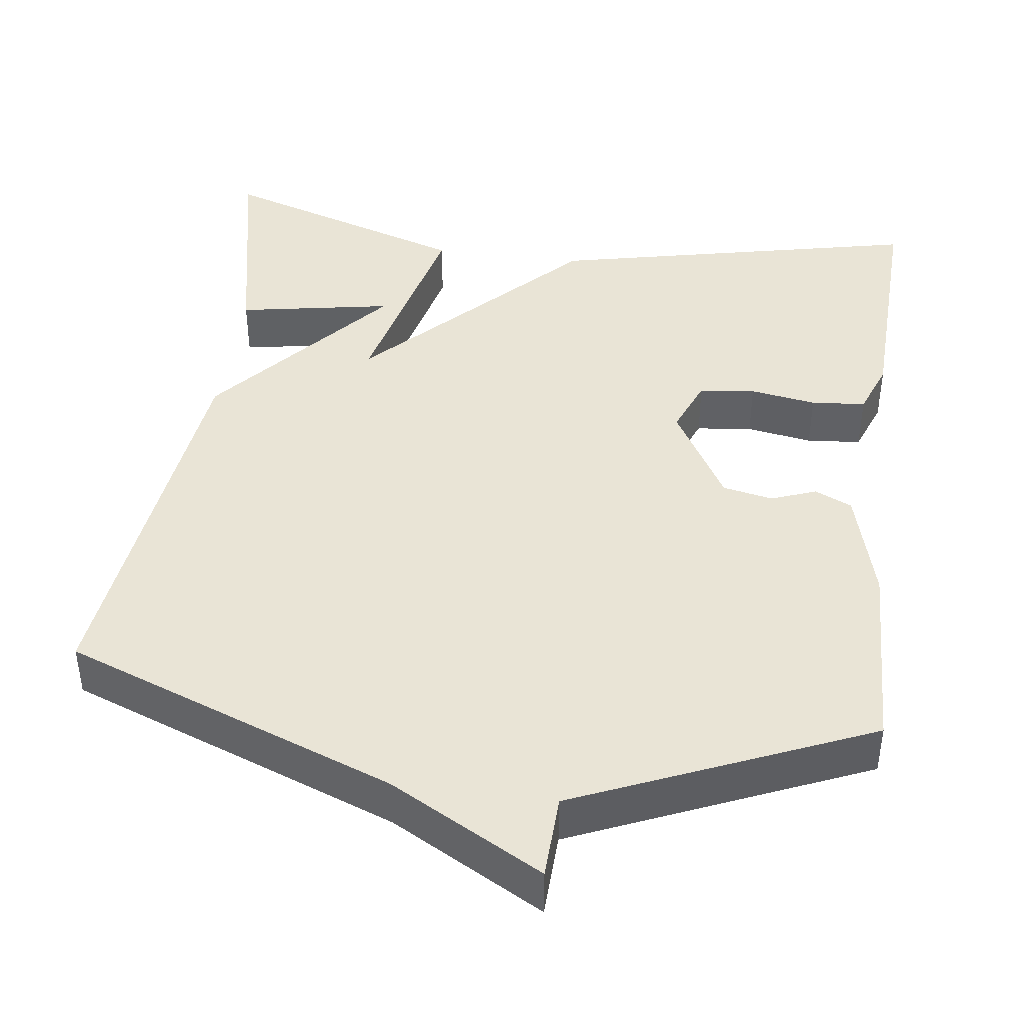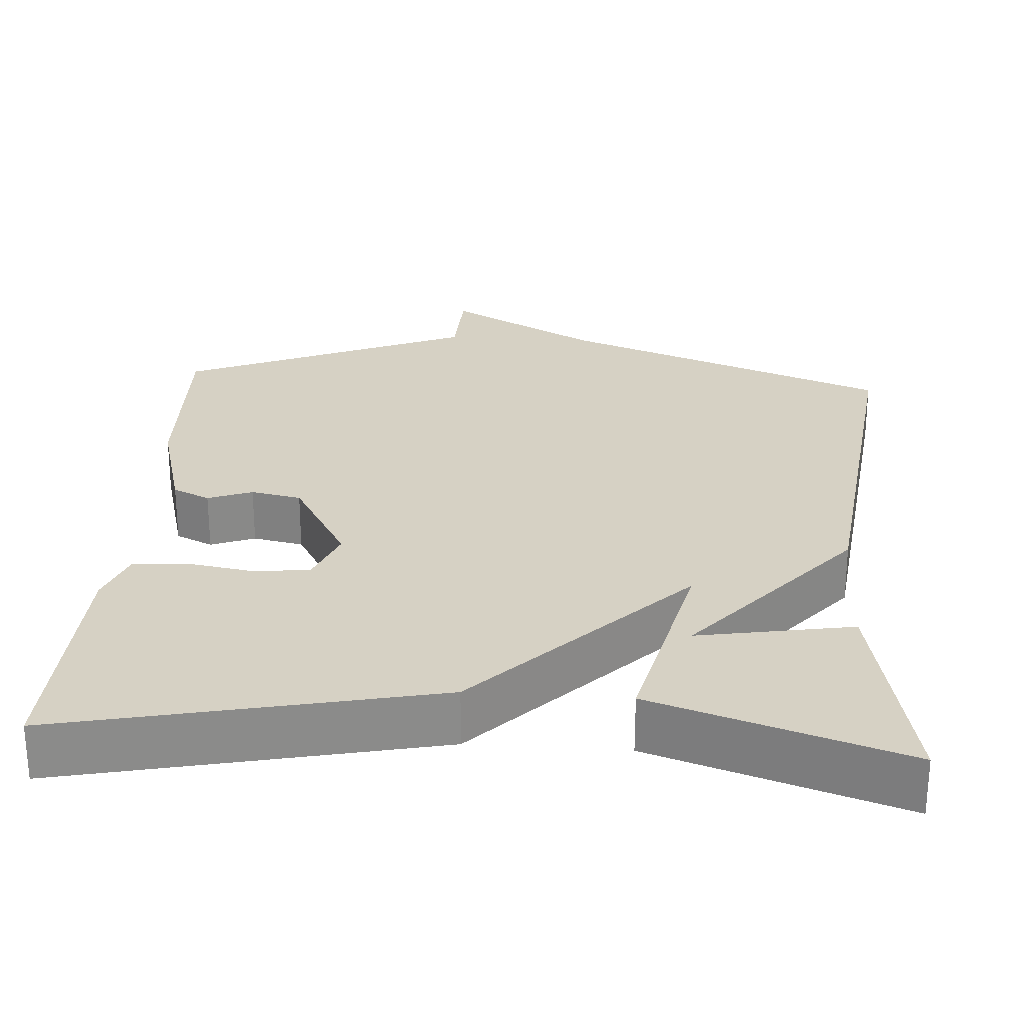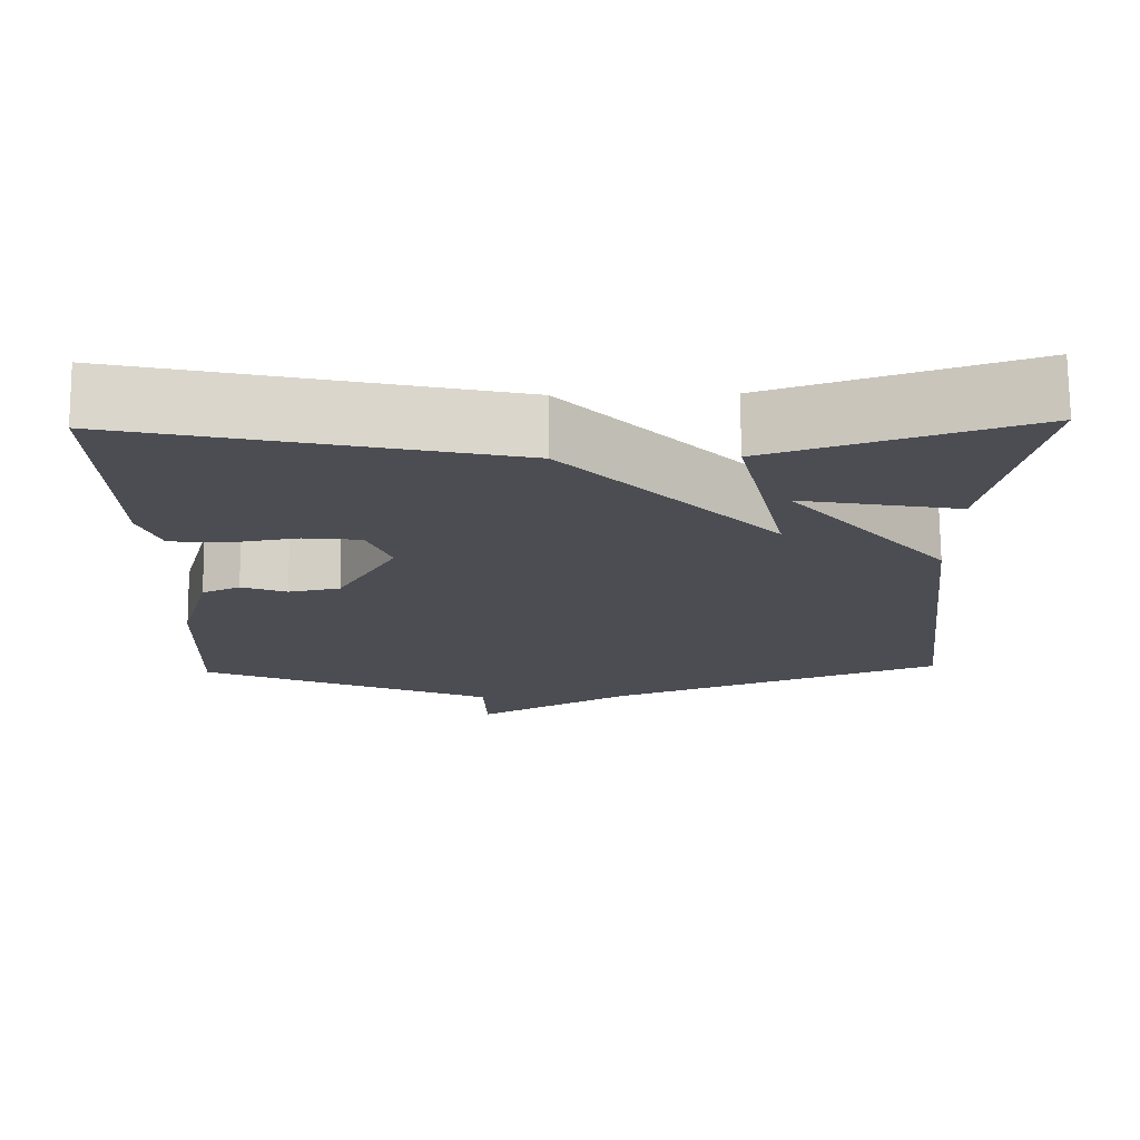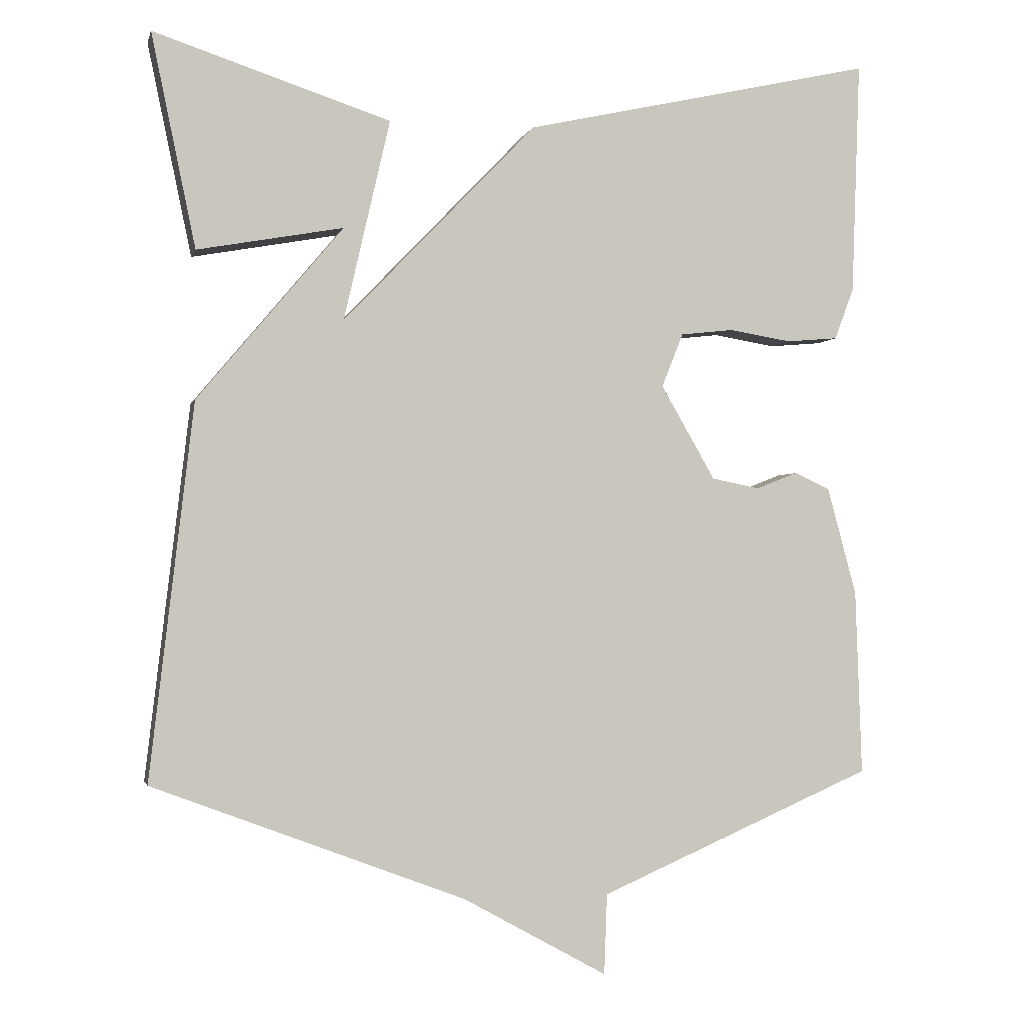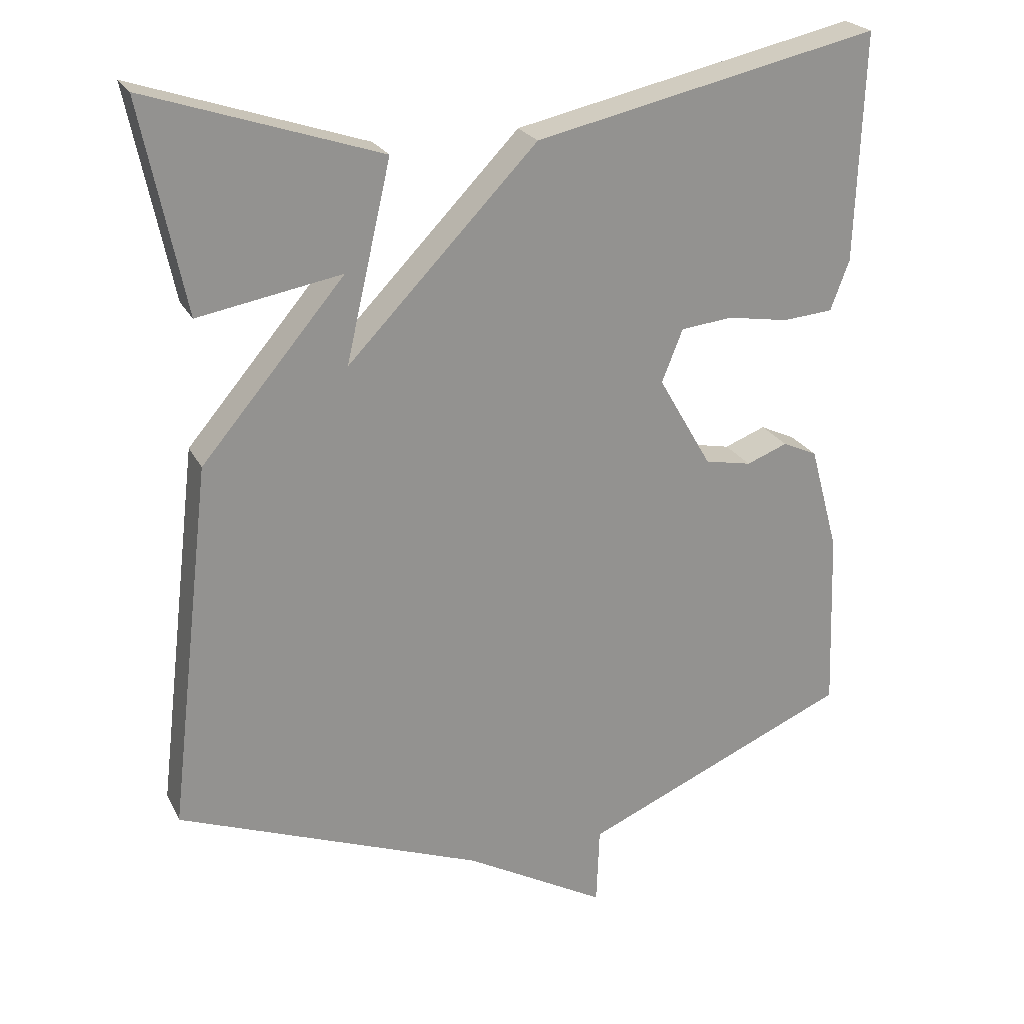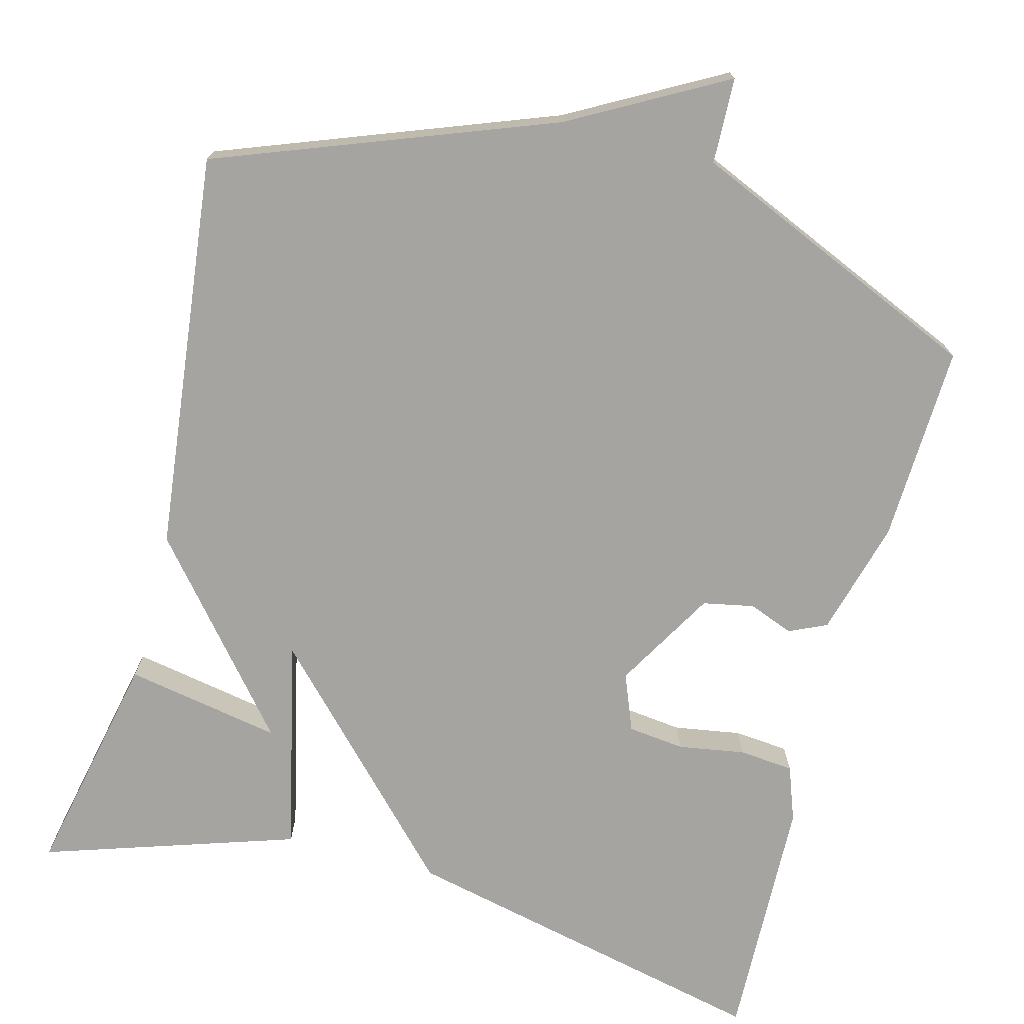
<metadata>
{"format":"obj","ext":"obj","renderer":"f3d","projection":"perspective","resolution":1024,"background":"white","views":[{"elev":42.5,"azim":-172.4,"up":"+Y"},{"elev":26.7,"azim":4.0,"up":"+Y"},{"elev":73.6,"azim":-0.5,"up":"+Z"},{"elev":-1.6,"azim":167.1,"up":"+Z"},{"elev":23.4,"azim":158.8,"up":"+Z"},{"elev":-73.2,"azim":165.1,"up":"+Y"}]}
</metadata>
<code>
v -0.5 0.07 0.5
v -0.022 0.07 0.394
v 0.241 0.07 0.121
v 0.178 0.07 0.394
v 0.5 0.07 0.5
v 0.44 0.07 0.21
v 0.241 0.07 0.246
v 0.44 0.07 0.01
v 0.5 0.07 -0.5
v 0.074 0.07 -0.662
v -0.122 0.07 -0.771
v -0.126 0.07 -0.662
v -0.5 0.07 -0.5
v -0.491 0.07 -0.248
v -0.451 0.07 -0.101
v -0.403 0.07 -0.079
v -0.346 0.07 -0.101
v -0.281 0.07 -0.088
v -0.207 0.07 0.04
v -0.236 0.07 0.113
v -0.308 0.07 0.121
v -0.393 0.07 0.107
v -0.463 0.07 0.113
v -0.489 0.07 0.183
v -0.5 0 0.5
v -0.022 0 0.394
v 0.241 0 0.121
v 0.178 0 0.394
v 0.5 0 0.5
v 0.44 0 0.21
v 0.241 0 0.246
v 0.44 0 0.01
v 0.5 0 -0.5
v 0.074 0 -0.662
v -0.122 0 -0.771
v -0.126 0 -0.662
v -0.5 0 -0.5
v -0.491 0 -0.248
v -0.451 0 -0.101
v -0.403 0 -0.079
v -0.346 0 -0.101
v -0.281 0 -0.088
v -0.207 0 0.04
v -0.236 0 0.113
v -0.308 0 0.121
v -0.393 0 0.107
v -0.463 0 0.113
v -0.489 0 0.183
f 24 1 2
f 23 24 2
f 22 23 2
f 21 22 2
f 20 21 2 3
f 19 20 3
f 18 19 3
f 15 16 17
f 14 15 17
f 13 14 17
f 12 13 17
f 12 17 18
f 10 11 12
f 10 12 18 3
f 7 8 9
f 4 5 6 7
f 3 4 7 9
f 3 9 10
f 26 25 48
f 26 48 47
f 26 47 46
f 26 46 45
f 27 26 45 44
f 27 44 43
f 27 43 42
f 41 40 39
f 41 39 38
f 41 38 37
f 41 37 36
f 42 41 36
f 36 35 34
f 27 42 36 34
f 33 32 31
f 31 30 29 28
f 33 31 28 27
f 34 33 27
f 1 25 26 2
f 2 26 27 3
f 3 27 28 4
f 4 28 29 5
f 5 29 30 6
f 6 30 31 7
f 7 31 32 8
f 8 32 33 9
f 9 33 34 10
f 10 34 35 11
f 11 35 36 12
f 12 36 37 13
f 13 37 38 14
f 14 38 39 15
f 15 39 40 16
f 16 40 41 17
f 17 41 42 18
f 18 42 43 19
f 19 43 44 20
f 20 44 45 21
f 21 45 46 22
f 22 46 47 23
f 23 47 48 24
f 24 48 25 1

</code>
